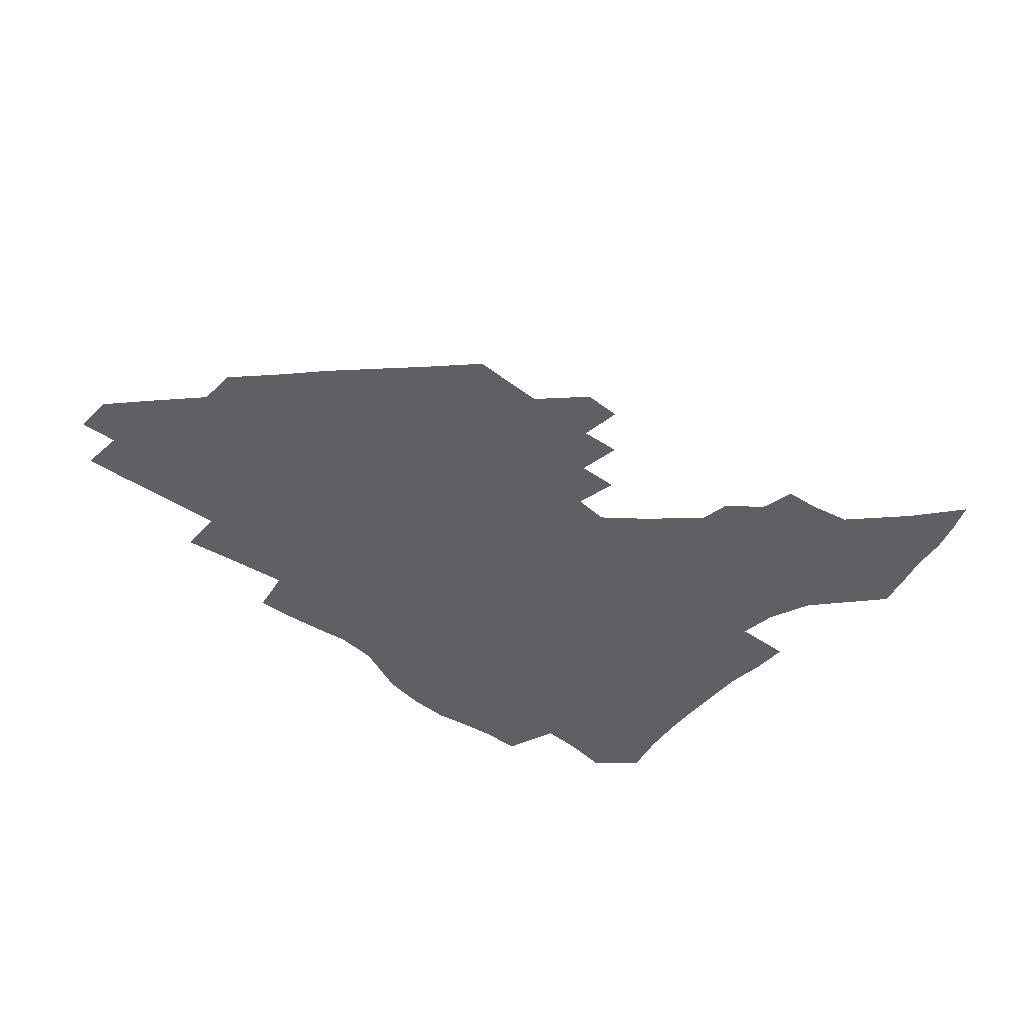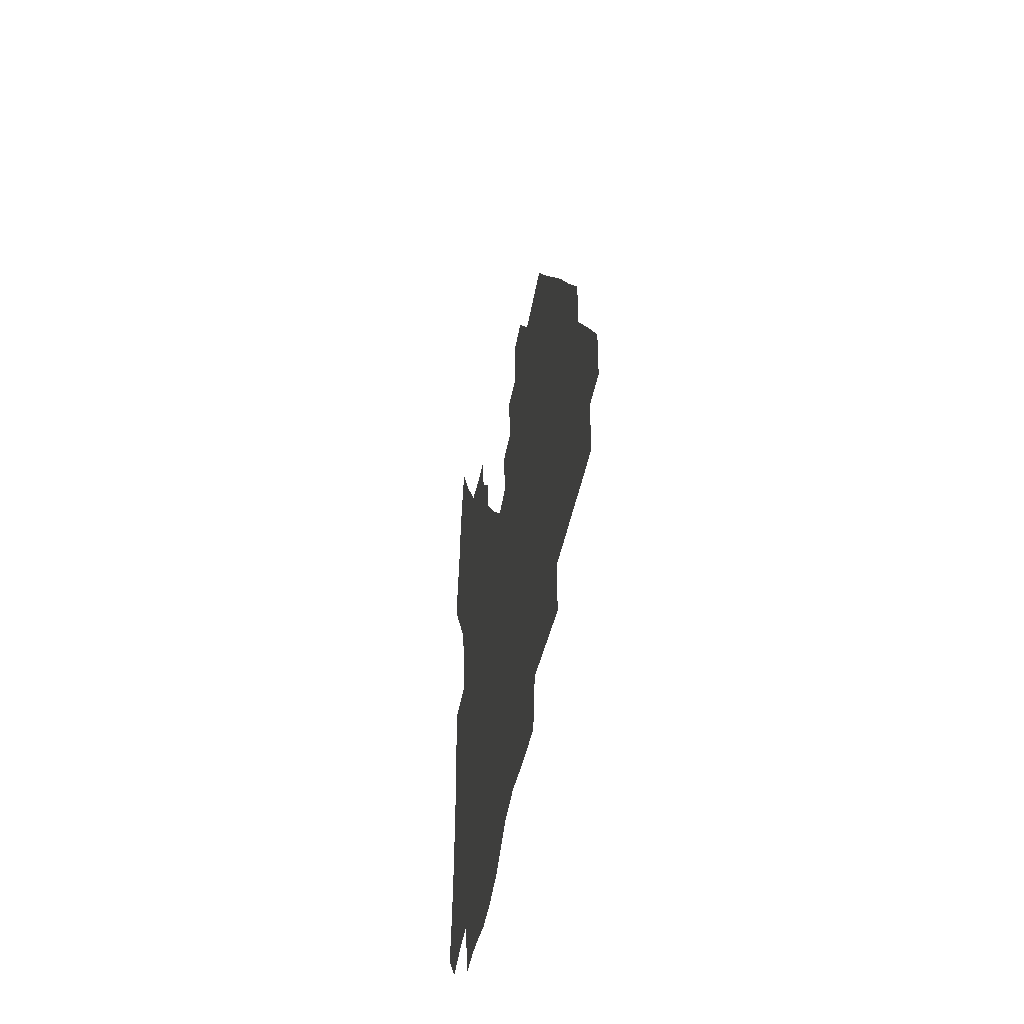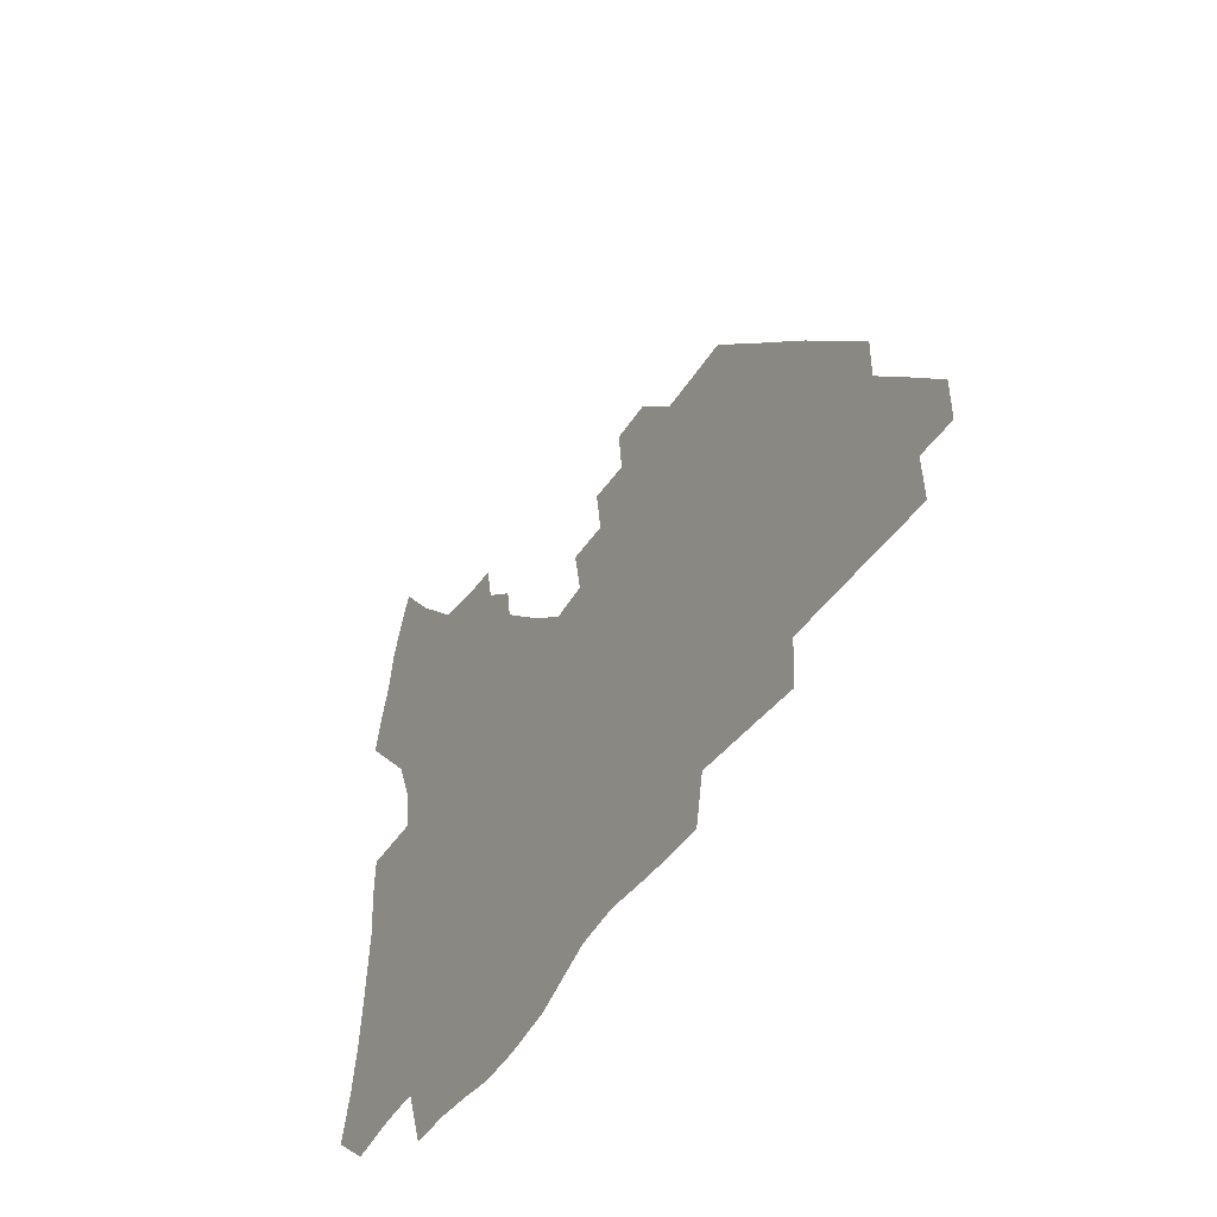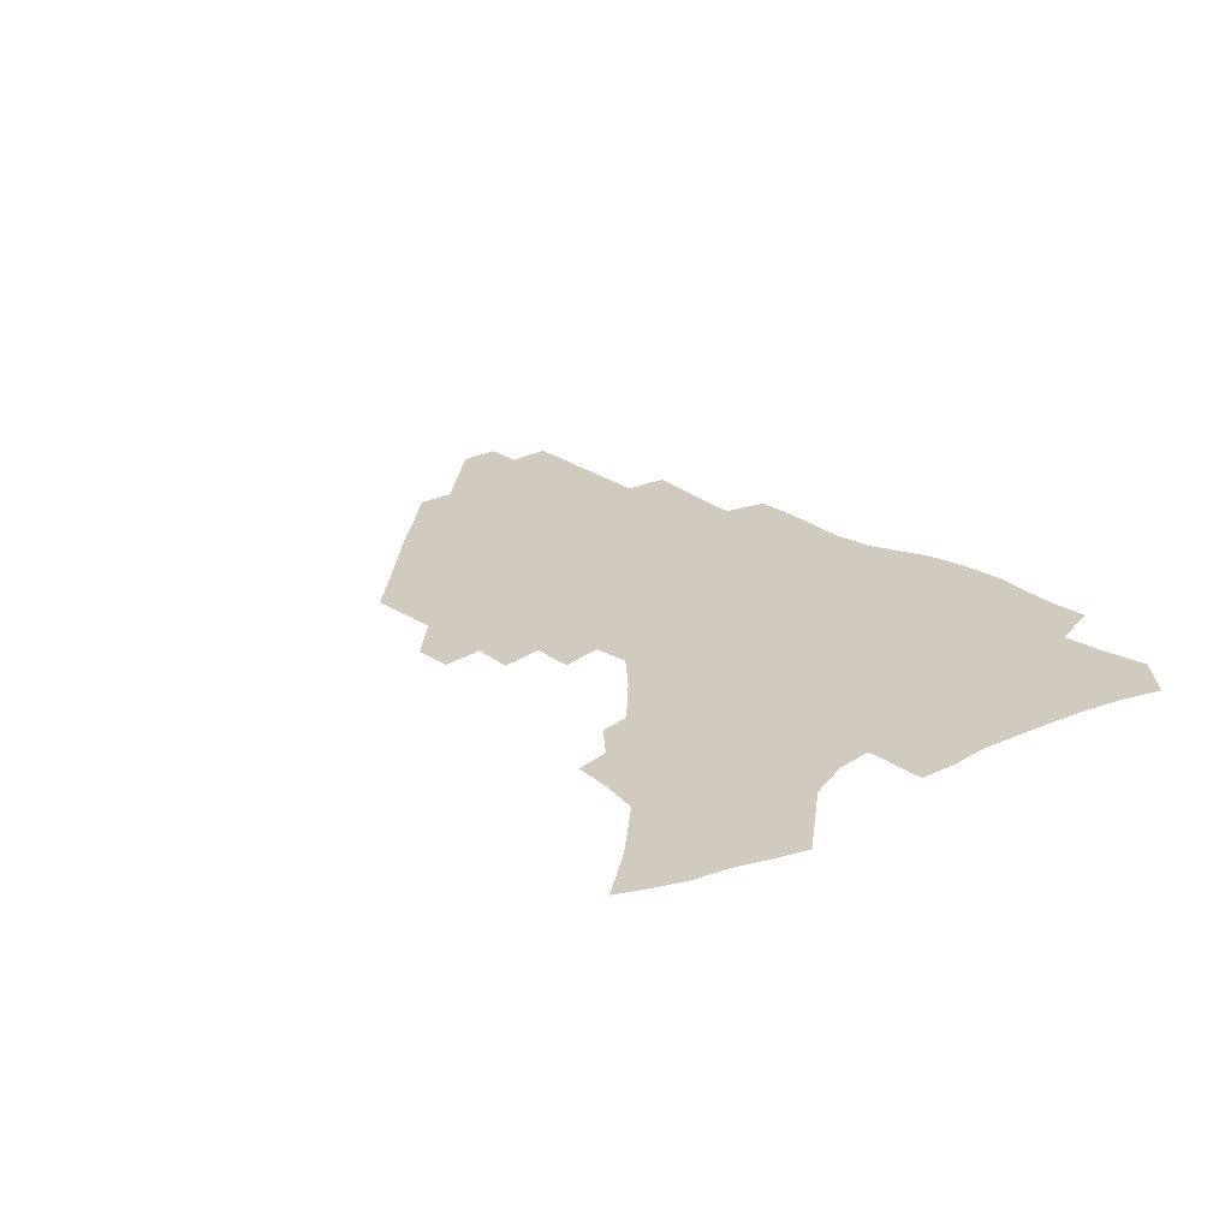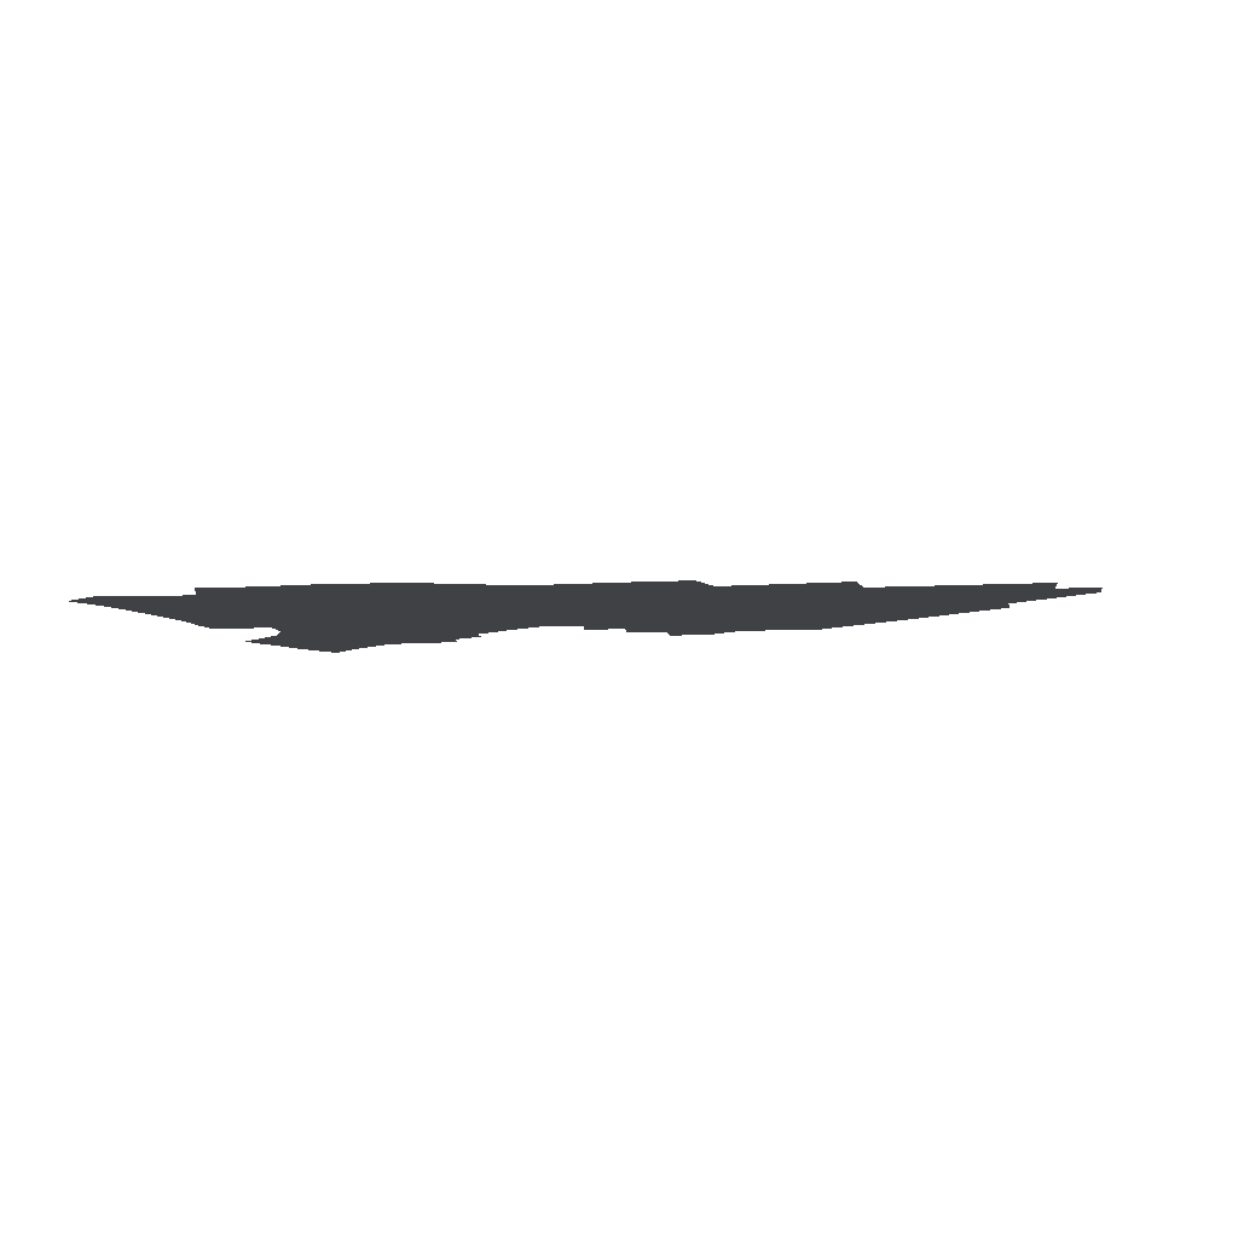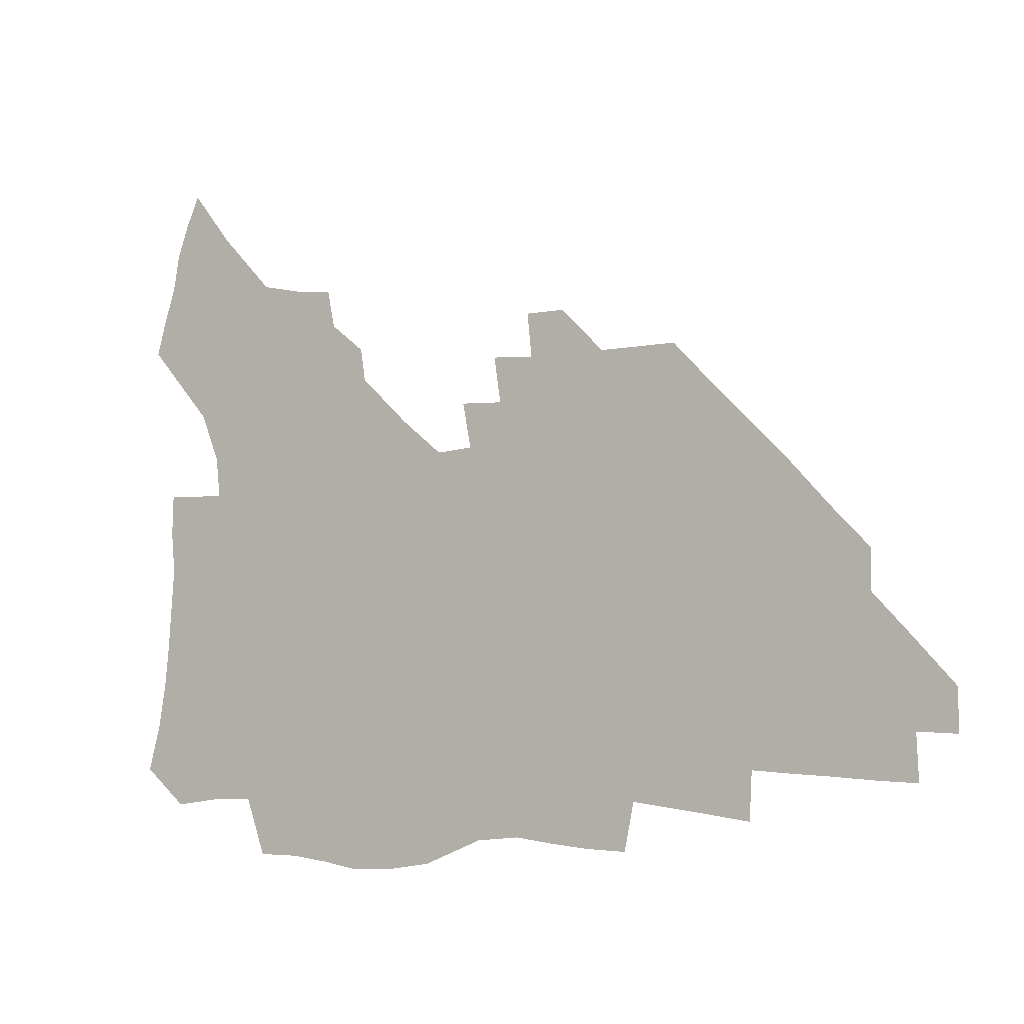
<metadata>
{"format":"obj","ext":"obj","renderer":"f3d","projection":"perspective","resolution":1024,"background":"white","views":[{"elev":-43.6,"azim":138.7,"up":"+Z"},{"elev":-37.3,"azim":81.6,"up":"+Y"},{"elev":-44.6,"azim":59.6,"up":"+Y"},{"elev":23.6,"azim":-131.3,"up":"+Z"},{"elev":-5.3,"azim":10.5,"up":"+Z"},{"elev":-4.0,"azim":31.2,"up":"+Y"}]}
</metadata>
<code>
v 256.5 190.6 0
v 261.2 207.9 0
v 263.9 223.9 0
v 265.6 239.4 0
v 266.8 254.8 0
v 268 270.2 0
v 266.8 285.4 0
v 267.3 300.5 0
v 272.6 176.9 0
v 278 194.9 0
v 281.3 210.9 0
v 284.3 226.5 0
v 285.8 241.2 0
v 286.8 255.9 0
v 289.8 270.9 0
v 290.7 285.3 0
v 290.8 299.9 0
v 289.3 314.9 0
v 282.4 332.2 0
v 258.5 359.3 0
v 262.2 372.5 0
v 266.4 385.3 0
v 268.8 398.5 0
v 273.2 410.6 0
v 278.2 422.1 0
v 290.8 179.6 0
v 295.3 196.6 0
v 299.5 212.9 0
v 301.8 227.7 0
v 302.9 241.9 0
v 304.7 256.4 0
v 308.2 271.2 0
v 309 284.9 0
v 308.3 298.8 0
v 308.2 312.6 0
v 308.6 325.9 0
v 304.3 341.5 0
v 296.4 359.5 0
v 289.7 377.3 0
v 292 389.9 0
v 293.8 402.7 0
v 306.5 180.1 0
v 311.3 197.4 0
v 314.4 212.8 0
v 316.6 227.5 0
v 318.6 242 0
v 320.6 256.3 0
v 323.9 271 0
v 324.9 284.7 0
v 324.5 298.2 0
v 324.9 311.4 0
v 324.2 324.7 0
v 321.4 339.2 0
v 319.6 352.9 0
v 316.5 367.5 0
v 313.6 382.2 0
v 313.9 158.9 0
v 322.7 181.4 0
v 326.8 197.6 0
v 329.4 212.7 0
v 331 227 0
v 333.6 241.8 0
v 335.6 256 0
v 339.6 271 0
v 340.7 284.5 0
v 340.3 297.9 0
v 339.4 311.2 0
v 338.1 324.6 0
v 335.7 338.8 0
v 335.4 351.1 0
v 333.6 364 0
v 329.9 378.9 0
v 329.2 158.9 0
v 337.1 180.2 0
v 342.2 197.7 0
v 344.6 212.6 0
v 347.2 227.6 0
v 348.7 241.8 0
v 351.8 256.6 0
v 354.9 271.1 0
v 356.3 284.5 0
v 355.6 297.7 0
v 353.2 311.6 0
v 351.2 325.5 0
v 349 339.4 0
v 347.8 351.8 0
v 346.5 364 0
v 343.7 377.7 0
v 343.4 157.3 0
v 352.7 180.4 0
v 357.9 198 0
v 361.2 213.6 0
v 363.1 228.2 0
v 365.9 243 0
v 367.7 257.2 0
v 369.9 271.3 0
v 370.6 284.5 0
v 370.4 297.4 0
v 368.4 310.9 0
v 365.2 325.6 0
v 361.2 342 0
v 359.5 353.8 0
v 357.4 155.1 0
v 369 181.4 0
v 374.5 199.1 0
v 378 214.8 0
v 379.5 229.2 0
v 382.6 244.2 0
v 384 258.2 0
v 384.7 271.6 0
v 384.6 284.8 0
v 384.1 297.7 0
v 382.1 311.2 0
v 379.6 324.9 0
v 373.2 155.7 0
v 385.4 182.5 0
v 391.9 201.2 0
v 394.1 215.9 0
v 396.1 230.5 0
v 397.5 244.6 0
v 397.9 258.2 0
v 398.3 271.7 0
v 398.2 285.1 0
v 397.2 298.6 0
v 395.4 312.2 0
v 390.5 158.5 0
v 403 185.2 0
v 407.6 202.1 0
v 409.4 216.5 0
v 410.9 230.7 0
v 411.3 244.4 0
v 412 258.3 0
v 411.9 271.9 0
v 412.4 285.5 0
v 410.9 299.5 0
v 409.3 313.4 0
v 406.2 330 0
v 413.1 168 0
v 419.6 187.2 0
v 422 201.9 0
v 423.8 216.3 0
v 425.3 230.7 0
v 425.5 244.4 0
v 426.3 258.5 0
v 426.2 272.3 0
v 425.8 286.3 0
v 425 300.3 0
v 423.6 314.8 0
v 422.4 329.5 0
v 419.9 346.4 0
v 429.6 169.7 0
v 434.3 187.1 0
v 436.4 201.6 0
v 438.1 216 0
v 439.2 230.3 0
v 439.9 244.4 0
v 440.3 258.4 0
v 440.2 272.4 0
v 440 286.5 0
v 439.7 300.5 0
v 438.5 315 0
v 437.1 330.3 0
v 435.9 345.5 0
v 434.2 361.7 0
v 444.2 168 0
v 448.6 186.1 0
v 450.7 200.9 0
v 452.7 215.9 0
v 453.4 230 0
v 453.8 244.1 0
v 454.2 258.2 0
v 454.5 272.4 0
v 454 286.7 0
v 453.8 300.9 0
v 453 315.5 0
v 452 330.4 0
v 450.8 345.5 0
v 449.1 361.9 0
v 459 166.7 0
v 462.9 184.7 0
v 465.2 200.3 0
v 466.7 215.1 0
v 467.7 229.5 0
v 468.2 243.8 0
v 468.5 258.1 0
v 468.9 272.3 0
v 468.7 286.6 0
v 468.1 301.2 0
v 467.4 315.8 0
v 466.7 330.3 0
v 465.4 345.9 0
v 474.1 166.3 0
v 477.7 184 0
v 479.7 199.4 0
v 480.9 214.1 0
v 482 229 0
v 482.6 243.5 0
v 482.8 257.9 0
v 482.9 272.3 0
v 482.9 286.6 0
v 482.3 301.8 0
v 481.8 316.1 0
v 481.1 330.8 0
v 480.1 346.1 0
v 492.6 182.2 0
v 494.3 198.7 0
v 495.3 213.4 0
v 496.4 228.7 0
v 497.1 243.4 0
v 497.2 257.8 0
v 497.3 272.2 0
v 497.1 286.6 0
v 496.5 301.8 0
v 496.1 316.3 0
v 495.6 330.8 0
v 494.6 346.4 0
v 507.7 180.5 0
v 508.9 197.5 0
v 509.9 213.1 0
v 510.7 228.3 0
v 511.2 243.1 0
v 511.4 257.5 0
v 511.6 272 0
v 511.4 286.5 0
v 510.9 301.6 0
v 510.5 316.2 0
v 509.9 330.8 0
v 522.9 178.5 0
v 523.8 196.1 0
v 524.6 212 0
v 525.1 227.7 0
v 525.4 242.7 0
v 525.6 257.3 0
v 525.6 271.9 0
v 525.5 286.5 0
v 525.2 301.3 0
v 524.7 316.3 0
v 539 195.3 0
v 539.2 211.8 0
v 539.4 227.5 0
v 539.7 242.3 0
v 539.9 257 0
v 539.7 271.8 0
v 539.6 286.4 0
v 539.5 301.7 0
v 554.1 194.6 0
v 553.8 211.5 0
v 553.9 227 0
v 554.2 241.9 0
v 554.1 257 0
v 553.9 271.7 0
v 553.8 286.4 0
v 569.4 193.7 0
v 568.9 210.6 0
v 568.6 226.4 0
v 568.6 241.7 0
v 568.3 256.9 0
v 568.4 271.7 0
v 584.5 193.2 0
v 583.6 210.2 0
v 583.6 225.8 0
v 582.9 241.7 0
v 598.5 209.7 0
v 598.3 225.3 0
f 9 10 1
f 1 10 2
f 10 11 2
f 2 11 3
f 11 12 3
f 3 12 4
f 12 13 4
f 4 13 5
f 13 14 5
f 5 14 6
f 14 15 6
f 6 15 7
f 15 16 7
f 7 16 8
f 16 17 8
f 9 26 10
f 26 27 10
f 10 27 11
f 27 28 11
f 11 28 12
f 28 29 12
f 12 29 13
f 29 30 13
f 13 30 14
f 30 31 14
f 14 31 15
f 31 32 15
f 15 32 16
f 32 33 16
f 16 33 17
f 33 34 17
f 17 34 18
f 34 35 18
f 18 35 19
f 35 36 19
f 19 36 20
f 36 37 20
f 20 37 21
f 37 38 21
f 21 38 22
f 38 39 22
f 22 39 23
f 39 40 23
f 23 40 24
f 40 41 24
f 24 41 25
f 26 42 27
f 42 43 27
f 27 43 28
f 43 44 28
f 28 44 29
f 44 45 29
f 29 45 30
f 45 46 30
f 30 46 31
f 46 47 31
f 31 47 32
f 47 48 32
f 32 48 33
f 48 49 33
f 33 49 34
f 49 50 34
f 34 50 35
f 50 51 35
f 35 51 36
f 51 52 36
f 36 52 37
f 52 53 37
f 37 53 38
f 53 54 38
f 38 54 39
f 54 55 39
f 39 55 40
f 55 56 40
f 40 56 41
f 57 58 42
f 42 58 43
f 58 59 43
f 43 59 44
f 59 60 44
f 44 60 45
f 60 61 45
f 45 61 46
f 61 62 46
f 46 62 47
f 62 63 47
f 47 63 48
f 63 64 48
f 48 64 49
f 64 65 49
f 49 65 50
f 65 66 50
f 50 66 51
f 66 67 51
f 51 67 52
f 67 68 52
f 52 68 53
f 68 69 53
f 53 69 54
f 69 70 54
f 54 70 55
f 70 71 55
f 55 71 56
f 71 72 56
f 57 73 58
f 73 74 58
f 58 74 59
f 74 75 59
f 59 75 60
f 75 76 60
f 60 76 61
f 76 77 61
f 61 77 62
f 77 78 62
f 62 78 63
f 78 79 63
f 63 79 64
f 79 80 64
f 64 80 65
f 80 81 65
f 65 81 66
f 81 82 66
f 66 82 67
f 82 83 67
f 67 83 68
f 83 84 68
f 68 84 69
f 84 85 69
f 69 85 70
f 85 86 70
f 70 86 71
f 86 87 71
f 71 87 72
f 87 88 72
f 73 89 74
f 89 90 74
f 74 90 75
f 90 91 75
f 75 91 76
f 91 92 76
f 76 92 77
f 92 93 77
f 77 93 78
f 93 94 78
f 78 94 79
f 94 95 79
f 79 95 80
f 95 96 80
f 80 96 81
f 96 97 81
f 81 97 82
f 97 98 82
f 82 98 83
f 98 99 83
f 83 99 84
f 99 100 84
f 84 100 85
f 100 101 85
f 85 101 86
f 101 102 86
f 86 102 87
f 89 103 90
f 103 104 90
f 90 104 91
f 104 105 91
f 91 105 92
f 105 106 92
f 92 106 93
f 106 107 93
f 93 107 94
f 107 108 94
f 94 108 95
f 108 109 95
f 95 109 96
f 109 110 96
f 96 110 97
f 110 111 97
f 97 111 98
f 111 112 98
f 98 112 99
f 112 113 99
f 99 113 100
f 113 114 100
f 100 114 101
f 103 115 104
f 115 116 104
f 104 116 105
f 116 117 105
f 105 117 106
f 117 118 106
f 106 118 107
f 118 119 107
f 107 119 108
f 119 120 108
f 108 120 109
f 120 121 109
f 109 121 110
f 121 122 110
f 110 122 111
f 122 123 111
f 111 123 112
f 123 124 112
f 112 124 113
f 124 125 113
f 113 125 114
f 115 126 116
f 126 127 116
f 116 127 117
f 127 128 117
f 117 128 118
f 128 129 118
f 118 129 119
f 129 130 119
f 119 130 120
f 130 131 120
f 120 131 121
f 131 132 121
f 121 132 122
f 132 133 122
f 122 133 123
f 133 134 123
f 123 134 124
f 134 135 124
f 124 135 125
f 135 136 125
f 126 138 127
f 138 139 127
f 127 139 128
f 139 140 128
f 128 140 129
f 140 141 129
f 129 141 130
f 141 142 130
f 130 142 131
f 142 143 131
f 131 143 132
f 143 144 132
f 132 144 133
f 144 145 133
f 133 145 134
f 145 146 134
f 134 146 135
f 146 147 135
f 135 147 136
f 147 148 136
f 136 148 137
f 148 149 137
f 138 151 139
f 151 152 139
f 139 152 140
f 152 153 140
f 140 153 141
f 153 154 141
f 141 154 142
f 154 155 142
f 142 155 143
f 155 156 143
f 143 156 144
f 156 157 144
f 144 157 145
f 157 158 145
f 145 158 146
f 158 159 146
f 146 159 147
f 159 160 147
f 147 160 148
f 160 161 148
f 148 161 149
f 161 162 149
f 149 162 150
f 162 163 150
f 151 165 152
f 165 166 152
f 152 166 153
f 166 167 153
f 153 167 154
f 167 168 154
f 154 168 155
f 168 169 155
f 155 169 156
f 169 170 156
f 156 170 157
f 170 171 157
f 157 171 158
f 171 172 158
f 158 172 159
f 172 173 159
f 159 173 160
f 173 174 160
f 160 174 161
f 174 175 161
f 161 175 162
f 175 176 162
f 162 176 163
f 176 177 163
f 163 177 164
f 177 178 164
f 165 179 166
f 179 180 166
f 166 180 167
f 180 181 167
f 167 181 168
f 181 182 168
f 168 182 169
f 182 183 169
f 169 183 170
f 183 184 170
f 170 184 171
f 184 185 171
f 171 185 172
f 185 186 172
f 172 186 173
f 186 187 173
f 173 187 174
f 187 188 174
f 174 188 175
f 188 189 175
f 175 189 176
f 189 190 176
f 176 190 177
f 190 191 177
f 177 191 178
f 179 192 180
f 192 193 180
f 180 193 181
f 193 194 181
f 181 194 182
f 194 195 182
f 182 195 183
f 195 196 183
f 183 196 184
f 196 197 184
f 184 197 185
f 197 198 185
f 185 198 186
f 198 199 186
f 186 199 187
f 199 200 187
f 187 200 188
f 200 201 188
f 188 201 189
f 201 202 189
f 189 202 190
f 202 203 190
f 190 203 191
f 203 204 191
f 193 205 194
f 205 206 194
f 194 206 195
f 206 207 195
f 195 207 196
f 207 208 196
f 196 208 197
f 208 209 197
f 197 209 198
f 209 210 198
f 198 210 199
f 210 211 199
f 199 211 200
f 211 212 200
f 200 212 201
f 212 213 201
f 201 213 202
f 213 214 202
f 202 214 203
f 214 215 203
f 203 215 204
f 215 216 204
f 205 217 206
f 217 218 206
f 206 218 207
f 218 219 207
f 207 219 208
f 219 220 208
f 208 220 209
f 220 221 209
f 209 221 210
f 221 222 210
f 210 222 211
f 222 223 211
f 211 223 212
f 223 224 212
f 212 224 213
f 224 225 213
f 213 225 214
f 225 226 214
f 214 226 215
f 226 227 215
f 215 227 216
f 217 228 218
f 228 229 218
f 218 229 219
f 229 230 219
f 219 230 220
f 230 231 220
f 220 231 221
f 231 232 221
f 221 232 222
f 232 233 222
f 222 233 223
f 233 234 223
f 223 234 224
f 234 235 224
f 224 235 225
f 235 236 225
f 225 236 226
f 236 237 226
f 226 237 227
f 229 238 230
f 238 239 230
f 230 239 231
f 239 240 231
f 231 240 232
f 240 241 232
f 232 241 233
f 241 242 233
f 233 242 234
f 242 243 234
f 234 243 235
f 243 244 235
f 235 244 236
f 244 245 236
f 236 245 237
f 238 246 239
f 246 247 239
f 239 247 240
f 247 248 240
f 240 248 241
f 248 249 241
f 241 249 242
f 249 250 242
f 242 250 243
f 250 251 243
f 243 251 244
f 251 252 244
f 244 252 245
f 246 253 247
f 253 254 247
f 247 254 248
f 254 255 248
f 248 255 249
f 255 256 249
f 249 256 250
f 256 257 250
f 250 257 251
f 257 258 251
f 251 258 252
f 253 259 254
f 259 260 254
f 254 260 255
f 260 261 255
f 255 261 256
f 261 262 256
f 256 262 257
f 260 263 261
f 263 264 261
f 261 264 262

</code>
